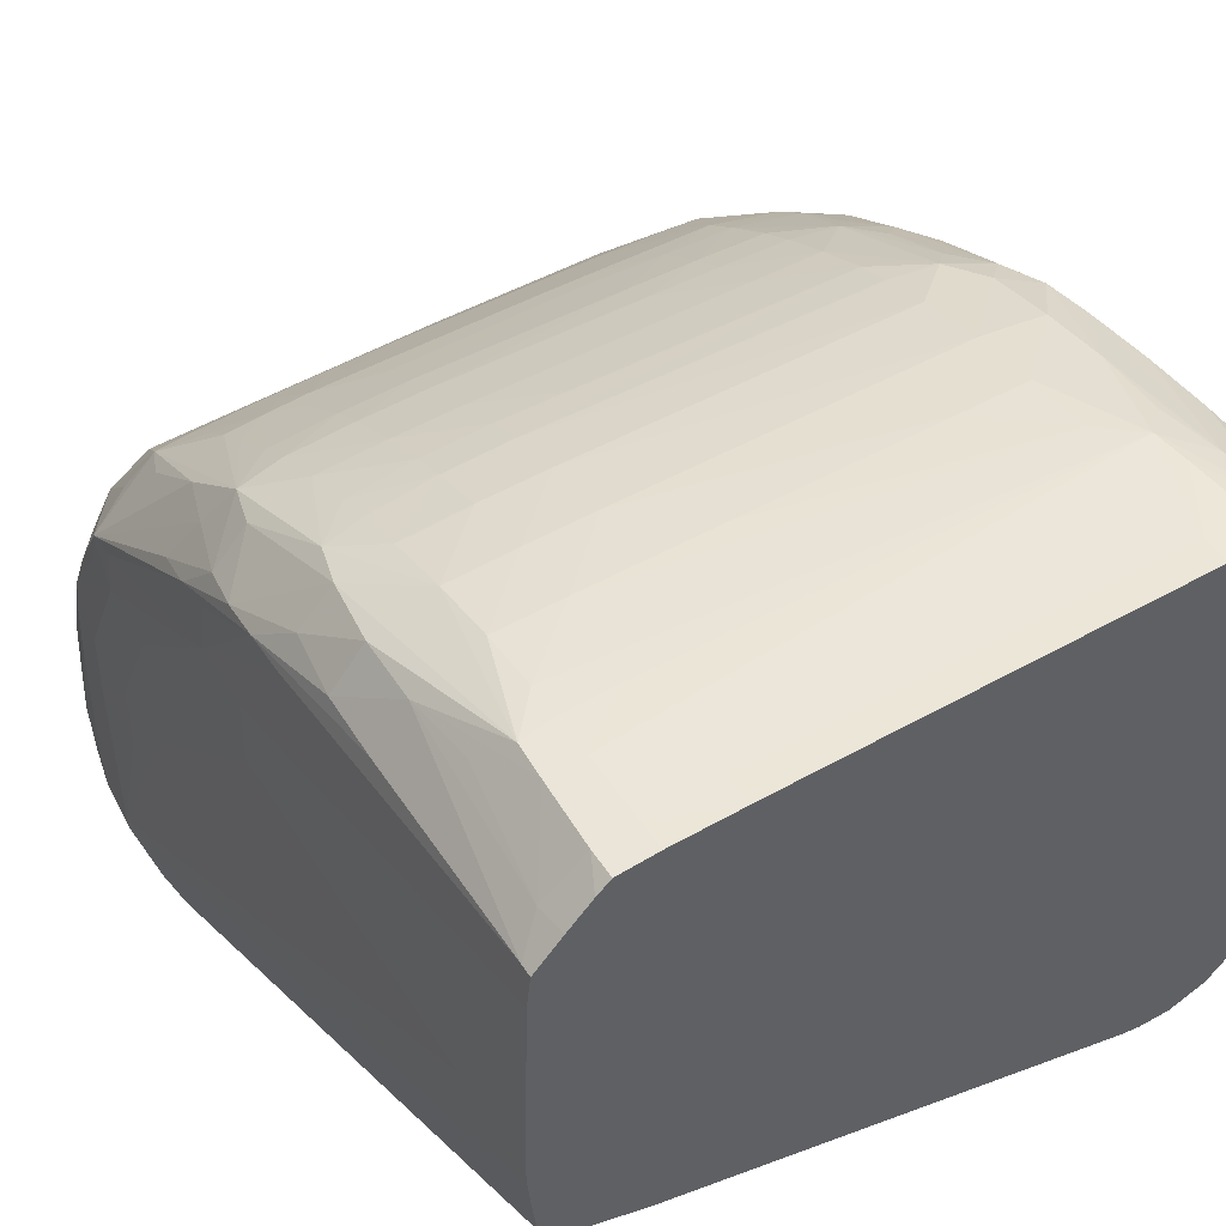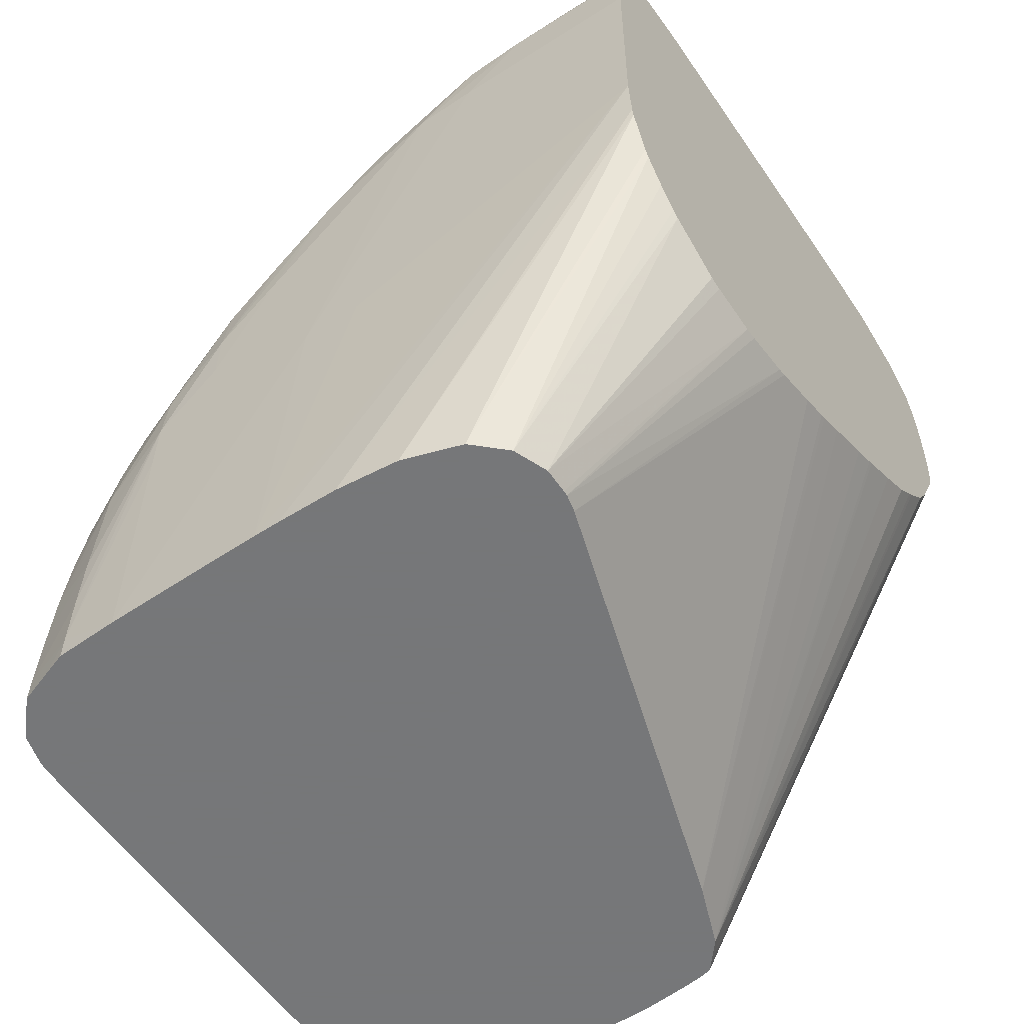
<metadata>
{"format":"obj","ext":"obj","renderer":"f3d","projection":"perspective","resolution":1024,"background":"white","views":[{"elev":50.2,"azim":-31.8,"up":"+Z"},{"elev":-57.1,"azim":124.2,"up":"+Y"}]}
</metadata>
<code>
v -0.01 0.0186 0.03712
v -0.0103 0.0186 0.03712
v -0.0063 0.0186 0.03711
v -0.01 0.0189 0.03712
v -0.01075 0.0186 0.03712
v -0.005998 0.0186 0.0371
v -0.0063 0.0189 0.0371
v -0.01075 0.0189 0.03712
v -0.0063 0.01964 0.03708
v -0.005917 0.02003 0.03706
v -0.01149 0.01964 0.03709
v -0.01149 0.0186 0.03711
v -0.01149 0.0189 0.03711
v -0.005782 0.0186 0.03709
v -0.005798 0.0189 0.03708
v -0.00587 0.01964 0.03707
v -0.01089 0.0201 0.03706
v -0.005427 0.0189 0.03698
v -0.0055 0.01964 0.03696
v -0.005625 0.02032 0.03693
v -0.005559 0.02112 0.0368
v -0.005559 0.02186 0.03666
v -0.0063 0.02112 0.03692
v -0.0063 0.0204 0.03702
v -0.01149 0.02046 0.03703
v -0.01149 0.02009 0.03706
v -0.01186 0.02003 0.03706
v -0.01189 0.01964 0.03707
v -0.01192 0.0186 0.03708
v -0.01192 0.0189 0.03708
v -0.005411 0.0186 0.03699
v -0.004995 0.01964 0.03659
v -0.005005 0.02038 0.03655
v -0.005035 0.02112 0.0365
v -0.005085 0.02186 0.03643
v -0.005136 0.02239 0.03637
v -0.005542 0.02262 0.03645
v -0.0063 0.02186 0.03678
v -0.01 0.02186 0.03681
v -0.007042 0.02112 0.03693
v -0.009264 0.02112 0.03694
v -0.01075 0.02112 0.03695
v -0.01149 0.02112 0.03694
v -0.01149 0.02186 0.03678
v -0.01205 0.02261 0.03643
v -0.01216 0.02186 0.03654
v -0.01219 0.02112 0.03662
v -0.01235 0.01895 0.03663
v -0.01214 0.02032 0.03675
v -0.01206 0.0186 0.03695
v -0.005147 0.0186 0.03677
v -0.004987 0.0189 0.03661
v -0.004762 0.01964 0.03595
v -0.004784 0.02038 0.03595
v -0.004823 0.02112 0.03595
v -0.004866 0.02186 0.03595
v -0.004986 0.02262 0.03599
v -0.005032 0.02335 0.03579
v -0.005115 0.02387 0.03566
v -0.005283 0.02288 0.03627
v -0.005777 0.02308 0.03636
v -0.0063 0.02261 0.03657
v -0.01 0.02261 0.03662
v -0.01075 0.02186 0.0368
v -0.01075 0.02261 0.0366
v -0.01149 0.02261 0.03657
v -0.01192 0.02306 0.03635
v -0.01242 0.02261 0.03604
v -0.01212 0.02409 0.03577
v -0.01258 0.0236 0.03549
v -0.01253 0.02186 0.03609
v -0.01256 0.02112 0.03614
v -0.01261 0.01874 0.03635
v -0.01247 0.0186 0.03652
v -0.01232 0.0186 0.03668
v -0.004987 0.0186 0.03662
v -0.004751 0.0189 0.03595
v -0.004845 0.0186 0.03622
v -0.004747 0.02261 0.0352
v -0.004808 0.02335 0.0352
v -0.004976 0.02411 0.03525
v -0.005058 0.02483 0.03502
v -0.005146 0.02527 0.03488
v -0.005286 0.02437 0.03552
v -0.005544 0.02411 0.03577
v -0.005542 0.02334 0.03616
v -0.0063 0.02315 0.03638
v -0.00578 0.02456 0.03563
v -0.0063 0.02409 0.03596
v -0.0063 0.02352 0.03623
v -0.01 0.02321 0.03641
v -0.01075 0.02319 0.0364
v -0.01149 0.02314 0.03638
v -0.01149 0.02351 0.03623
v -0.01149 0.02409 0.03598
v -0.01198 0.02457 0.03565
v -0.01262 0.02311 0.03562
v -0.01249 0.02409 0.03536
v -0.01261 0.02452 0.03488
v -0.01263 0.0186 0.03626
v -0.01262 0.0186 0.03636
v -0.01262 0.02261 0.03567
v -0.004751 0.0186 0.03595
v -0.004721 0.0186 0.0352
v -0.00474 0.02186 0.0352
v -0.004706 0.02261 0.03298
v -0.00474 0.02335 0.03446
v -0.004755 0.02409 0.03446
v -0.004838 0.02483 0.03446
v -0.005033 0.02554 0.03445
v -0.005118 0.02606 0.0342
v -0.005559 0.02579 0.03472
v -0.005559 0.02542 0.03499
v -0.005544 0.02481 0.03537
v -0.0063 0.02554 0.03508
v -0.0063 0.02499 0.03545
v -0.0063 0.02462 0.03567
v -0.007042 0.02464 0.03568
v -0.007042 0.02409 0.03597
v -0.01 0.02409 0.03602
v -0.009264 0.02357 0.03625
v -0.01 0.02358 0.03626
v -0.01075 0.02357 0.03625
v -0.01075 0.02409 0.03602
v -0.01149 0.02465 0.03569
v -0.01149 0.02502 0.03545
v -0.01149 0.02555 0.03508
v -0.01149 0.02592 0.03482
v -0.01188 0.02669 0.0341
v -0.01205 0.02542 0.03499
v -0.01226 0.02479 0.03518
v -0.01263 0.02409 0.03499
v -0.01269 0.02409 0.03446
v -0.01254 0.02502 0.03467
v -0.01263 0.02631 0.03349
v -0.0126 0.02669 0.03336
v -0.01266 0.0186 0.03598
v -0.0127 0.02335 0.03446
v -0.004703 0.0186 0.03402
v -0.0047 0.0186 0.03372
v -0.004696 0.0186 0.03328
v -0.004706 0.02261 0.03224
v -0.004745 0.02705 0.03076
v -0.004751 0.02705 0.0315
v -0.004716 0.02335 0.03298
v -0.004751 0.02483 0.03372
v -0.004801 0.02631 0.03298
v -0.004813 0.02557 0.03372
v -0.005012 0.02631 0.03373
v -0.005102 0.0268 0.03348
v -0.005432 0.02655 0.03398
v -0.005631 0.02631 0.0343
v -0.005926 0.02668 0.03409
v -0.0063 0.02591 0.03481
v -0.007042 0.02555 0.03509
v -0.007042 0.02501 0.03546
v -0.007783 0.02465 0.03569
v -0.01 0.02468 0.03571
v -0.01075 0.02467 0.03571
v -0.01075 0.02505 0.03547
v -0.0108 0.02564 0.03505
v -0.01108 0.02594 0.03483
v -0.01149 0.02631 0.03447
v -0.01149 0.02671 0.03412
v -0.01166 0.02742 0.03335
v -0.01206 0.02758 0.03285
v -0.01217 0.02684 0.03365
v -0.01204 0.02631 0.03427
v -0.01267 0.02631 0.03298
v -0.0127 0.02557 0.03298
v -0.01271 0.02409 0.03372
v -0.01256 0.02728 0.03243
v -0.01261 0.02745 0.03194
v -0.01262 0.02677 0.03298
v -0.01273 0.01964 0.03372
v -0.01272 0.0186 0.03372
v -0.01272 0.02335 0.03372
v -0.004698 0.0186 0.03298
v -0.004698 0.0189 0.03298
v -0.004727 0.02409 0.02841
v -0.004773 0.02705 0.02841
v -0.004787 0.02779 0.03002
v -0.004806 0.02779 0.03076
v -0.004833 0.02705 0.03224
v -0.005022 0.02705 0.03295
v -0.005141 0.02748 0.03269
v -0.005559 0.02731 0.03321
v -0.005631 0.02689 0.03373
v -0.006116 0.02741 0.03333
v -0.00661 0.02743 0.03336
v -0.0063 0.0267 0.03411
v -0.0063 0.02631 0.03445
v -0.007042 0.02671 0.03412
v -0.007042 0.02631 0.03448
v -0.007654 0.02593 0.03483
v -0.007783 0.02502 0.03547
v -0.007854 0.02564 0.03505
v -0.01 0.02505 0.03548
v -0.01059 0.02595 0.03484
v -0.0108 0.02624 0.03457
v -0.01075 0.02673 0.03414
v -0.01075 0.0271 0.03373
v -0.01075 0.02743 0.03336
v -0.01075 0.0277 0.03298
v -0.01075 0.02807 0.03245
v -0.01144 0.02763 0.03305
v -0.01149 0.02805 0.03241
v -0.01193 0.02821 0.03195
v -0.01224 0.02776 0.03219
v -0.01263 0.02752 0.0315
v -0.01267 0.02705 0.0315
v -0.01271 0.02631 0.0315
v -0.01271 0.02557 0.03224
v -0.01272 0.02557 0.0315
v -0.01243 0.02789 0.0315
v -0.01254 0.02797 0.03076
v -0.0127 0.02705 0.02853
v -0.01271 0.0186 0.03343
v -0.0127 0.02705 0.02841
v -0.0127 0.02693 0.02841
v -0.004714 0.0186 0.03224
v -0.004767 0.02347 0.02841
v -0.004815 0.02779 0.02841
v -0.004809 0.02779 0.02853
v -0.004797 0.02779 0.02928
v -0.005006 0.02844 0.02928
v -0.005002 0.02843 0.03002
v -0.004962 0.02785 0.03155
v -0.005029 0.02837 0.03076
v -0.00505 0.02764 0.03224
v -0.005223 0.02814 0.03184
v -0.005559 0.0276 0.03284
v -0.005717 0.02824 0.03201
v -0.0063 0.02806 0.03245
v -0.006337 0.02764 0.03304
v -0.007042 0.0277 0.03298
v -0.008524 0.02772 0.03298
v -0.008524 0.02744 0.03337
v -0.009264 0.02673 0.03414
v -0.008148 0.02594 0.03483
v -0.01 0.02557 0.03512
v -0.01 0.02595 0.03484
v -0.01 0.02632 0.03451
v -0.01 0.02673 0.03414
v -0.009264 0.02808 0.03247
v -0.01 0.02807 0.03246
v -0.01075 0.02828 0.03208
v -0.01149 0.02825 0.03204
v -0.01149 0.02848 0.0315
v -0.01149 0.0287 0.03076
v -0.01206 0.0283 0.0315
v -0.01257 0.028 0.03002
v -0.01258 0.02806 0.02928
v -0.01264 0.0276 0.03076
v -0.01269 0.02705 0.03076
v -0.01271 0.02631 0.03076
v -0.01217 0.02841 0.03076
v -0.0122 0.02847 0.03002
v -0.01264 0.02769 0.02928
v -0.01264 0.02767 0.02853
v -0.01265 0.02756 0.02841
v -0.01267 0.0186 0.03294
v -0.01267 0.02631 0.02841
v -0.00479 0.0186 0.0315
v -0.004786 0.02335 0.02841
v -0.005024 0.02839 0.02841
v -0.005017 0.0284 0.02853
v -0.005511 0.02881 0.02928
v -0.0056 0.02881 0.03
v -0.005101 0.02827 0.03134
v -0.005559 0.02867 0.03076
v -0.005505 0.02799 0.03225
v -0.005505 0.02838 0.03155
v -0.0063 0.02853 0.0315
v -0.0063 0.02828 0.03208
v -0.007042 0.02807 0.03246
v -0.008524 0.02807 0.03247
v -0.009264 0.02829 0.0321
v -0.01 0.02829 0.03209
v -0.01075 0.02852 0.0315
v -0.01075 0.02874 0.03076
v -0.01077 0.02887 0.02999
v -0.01149 0.02882 0.03002
v -0.01256 0.02804 0.02853
v -0.01221 0.02847 0.02928
v -0.01149 0.02883 0.02928
v -0.01264 0.02765 0.02841
v -0.01264 0.0186 0.03275
v -0.01267 0.02624 0.02841
v -0.005011 0.0186 0.03082
v -0.004989 0.02276 0.02841
v -0.005489 0.02866 0.02841
v -0.005629 0.02877 0.0286
v -0.005923 0.02891 0.0289
v -0.005882 0.02891 0.02928
v -0.005873 0.02891 0.02974
v -0.0063 0.02876 0.03076
v -0.007783 0.02855 0.0315
v -0.007042 0.02829 0.03209
v -0.008524 0.02854 0.0315
v -0.009264 0.02854 0.0315
v -0.008524 0.02875 0.03076
v -0.01 0.02886 0.0301
v -0.01054 0.02892 0.02972
v -0.01255 0.02802 0.02841
v -0.01219 0.02844 0.02853
v -0.01218 0.02842 0.02841
v -0.01054 0.02892 0.02941
v -0.01077 0.02889 0.02921
v -0.01149 0.02876 0.02853
v -0.01261 0.0186 0.03259
v -0.01262 0.02585 0.02841
v -0.005349 0.0186 0.03046
v -0.005039 0.02265 0.02841
v -0.005612 0.02873 0.02841
v -0.006257 0.02885 0.0286
v -0.007042 0.02884 0.02853
v -0.007842 0.02886 0.02861
v -0.009191 0.02886 0.0286
v -0.009389 0.02891 0.02888
v -0.01006 0.02892 0.02921
v -0.006267 0.02881 0.02841
v -0.01 0.02892 0.02973
v -0.0063 0.02891 0.02975
v -0.0063 0.02888 0.03012
v -0.007783 0.02876 0.03076
v -0.01149 0.02874 0.02841
v -0.01034 0.0289 0.02892
v -0.01136 0.02875 0.02841
v -0.01075 0.02883 0.02853
v -0.01252 0.0186 0.03251
v -0.01252 0.02554 0.02841
v -0.01249 0.02548 0.02841
v -0.01216 0.02482 0.02841
v -0.01191 0.0244 0.02841
v -0.005747 0.0186 0.03031
v -0.005596 0.02203 0.02841
v -0.005518 0.0221 0.02841
v -0.00528 0.02233 0.02841
v -0.006915 0.02882 0.02841
v -0.007042 0.02882 0.02841
v -0.009208 0.02882 0.02841
v -0.01006 0.02886 0.0286
v -0.009848 0.02891 0.02888
v -0.01075 0.0288 0.02841
v -0.01225 0.0186 0.03229
v -0.01156 0.02402 0.02841
v -0.007036 0.02163 0.02841
v -0.006432 0.02165 0.02841
v -0.006278 0.02167 0.02841
v -0.006046 0.0186 0.03031
v -0.01005 0.02882 0.02841
v -0.01025 0.02305 0.02841
v -0.01019 0.02301 0.02841
v -0.009881 0.02283 0.02841
v -0.009264 0.02249 0.02841
v -0.01149 0.0186 0.03199
v -0.01148 0.02394 0.02841
v -0.01119 0.02366 0.02841
v -0.01076 0.02337 0.02841
v -0.007189 0.02165 0.02841
v -0.006105 0.0186 0.03031
v -0.008919 0.0223 0.02841
v -0.006307 0.0186 0.03035
v -0.008843 0.02226 0.02841
v -0.008473 0.02208 0.02841
v -0.007895 0.02184 0.02841
v -0.007783 0.0218 0.02841
f 190 236 237
f 191 193 192
f 190 237 238
f 190 238 239
f 190 239 193
f 190 234 236
f 190 193 191
f 193 239 240
f 197 241 198
f 193 195 194
f 195 240 197
f 196 197 198
f 197 240 241
f 198 241 199
f 199 241 242
f 199 243 244
f 190 235 234
f 199 242 243
f 193 240 195
f 189 235 190
f 182 226 227
f 189 233 234
f 180 223 181
f 199 244 201
f 180 221 222
f 181 223 224
f 181 224 225
f 181 225 182
f 182 225 226
f 182 227 183
f 183 228 184
f 183 227 229
f 364 367 368
f 184 228 230
f 184 230 185
f 185 230 186
f 186 230 231
f 186 231 232
f 186 232 187
f 187 232 189
f 189 232 233
f 189 234 235
f 199 201 200
f 216 253 252
f 202 244 238
f 212 214 213
f 212 255 256
f 214 256 217
f 215 251 257
f 215 257 216
f 180 266 223
f 216 257 258
f 216 258 253
f 217 256 255
f 217 255 259
f 217 259 260
f 217 260 261
f 217 261 219
f 218 220 263
f 218 263 262
f 221 264 222
f 222 264 265
f 223 266 267
f 223 267 224
f 212 256 214
f 201 244 202
f 211 255 212
f 210 254 255
f 202 238 203
f 203 238 204
f 204 238 237
f 204 237 245
f 204 245 246
f 204 246 205
f 205 207 206
f 205 246 247
f 205 247 207
f 207 247 248
f 207 248 208
f 208 248 249
f 208 249 250
f 208 250 251
f 208 251 209
f 209 251 215
f 210 216 252
f 210 252 253
f 210 253 254
f 210 255 211
f 180 292 266
f 180 363 356
f 180 322 315
f 169 174 173
f 169 173 210
f 169 210 211
f 169 211 212
f 169 212 170
f 170 212 213
f 170 213 171
f 171 213 214
f 171 214 177
f 172 209 215
f 172 215 173
f 173 215 216
f 173 216 210
f 175 177 214
f 175 214 217
f 175 217 176
f 176 217 219
f 176 219 220
f 176 220 218
f 166 209 172
f 178 221 180
f 166 208 209
f 165 207 208
f 156 196 158
f 156 158 157
f 158 196 198
f 158 198 159
f 159 198 160
f 160 198 161
f 161 199 162
f 161 198 199
f 162 199 200
f 162 200 164
f 162 164 163
f 164 201 165
f 164 200 201
f 165 201 202
f 165 202 203
f 165 203 204
f 165 204 205
f 165 205 206
f 165 206 207
f 165 208 166
f 180 315 292
f 178 180 179
f 180 265 291
f 180 334 333
f 180 333 332
f 180 332 312
f 180 312 289
f 180 289 263
f 180 263 220
f 180 220 219
f 180 219 261
f 180 261 287
f 180 287 305
f 180 305 307
f 180 307 327
f 180 327 329
f 180 329 345
f 180 345 352
f 180 352 342
f 180 342 341
f 180 341 340
f 180 340 322
f 180 335 334
f 180 222 265
f 180 347 335
f 180 359 358
f 180 291 314
f 180 314 339
f 180 339 338
f 180 338 337
f 180 337 350
f 180 350 349
f 180 349 348
f 180 348 361
f 180 361 368
f 180 368 367
f 180 367 366
f 180 366 365
f 180 365 363
f 224 267 226
f 180 356 355
f 180 355 354
f 180 354 353
f 180 353 360
f 180 360 359
f 180 358 347
f 224 226 225
f 247 279 280
f 226 268 227
f 302 326 303
f 303 325 304
f 303 326 325
f 304 323 321
f 304 321 308
f 304 325 323
f 306 310 307
f 307 310 327
f 308 321 328
f 308 328 309
f 309 328 310
f 310 329 327
f 310 328 330
f 310 330 329
f 311 312 332
f 311 332 333
f 311 333 334
f 311 334 335
f 311 335 331
f 300 326 302
f 313 336 337
f 298 326 300
f 297 326 298
f 288 289 311
f 289 312 311
f 290 313 314
f 290 314 291
f 292 315 293
f 293 315 294
f 294 316 317
f 294 317 318
f 294 318 319
f 294 319 320
f 294 320 321
f 294 321 295
f 294 315 322
f 294 322 316
f 295 321 296
f 296 321 323
f 296 323 324
f 296 324 325
f 296 325 297
f 297 325 326
f 286 310 306
f 313 337 338
f 313 339 314
f 343 352 345
f 346 353 354
f 346 354 355
f 346 355 356
f 346 356 357
f 346 347 358
f 346 358 359
f 346 359 360
f 346 360 353
f 348 351 362
f 348 362 361
f 356 363 357
f 357 363 365
f 357 365 366
f 357 366 367
f 357 367 364
f 361 362 368
f 362 364 368
f 155 197 196
f 336 351 348
f 313 338 339
f 336 350 337
f 336 348 349
f 316 340 317
f 316 322 340
f 317 340 341
f 317 341 342
f 317 342 319
f 317 319 318
f 319 342 352
f 319 352 343
f 319 343 344
f 319 344 320
f 320 344 321
f 321 344 328
f 323 325 324
f 328 344 343
f 328 343 330
f 329 330 345
f 330 343 345
f 331 335 346
f 335 347 346
f 336 349 350
f 226 267 268
f 286 309 310
f 286 304 308
f 239 242 240
f 240 242 241
f 245 277 278
f 245 278 279
f 245 279 246
f 246 279 247
f 247 280 249
f 247 249 248
f 249 280 250
f 250 281 282
f 250 282 283
f 250 283 257
f 250 257 251
f 250 280 281
f 253 284 260
f 253 260 259
f 253 259 254
f 253 258 285
f 253 285 284
f 239 243 242
f 254 259 255
f 239 244 243
f 237 277 245
f 227 268 269
f 227 269 229
f 228 229 270
f 228 270 230
f 229 269 271
f 229 271 270
f 230 270 231
f 231 233 272
f 231 272 232
f 231 270 273
f 231 273 233
f 232 272 233
f 233 273 274
f 233 274 275
f 233 275 234
f 234 275 276
f 234 276 236
f 236 276 237
f 237 276 277
f 238 244 239
f 286 308 309
f 257 283 258
f 258 286 285
f 277 299 278
f 278 299 298
f 278 298 300
f 278 300 301
f 278 301 279
f 279 301 280
f 280 301 281
f 281 301 300
f 281 300 302
f 281 302 303
f 281 303 282
f 282 303 304
f 282 304 283
f 283 304 286
f 284 305 287
f 284 285 306
f 284 306 307
f 284 307 305
f 285 286 306
f 275 277 276
f 258 283 286
f 275 299 277
f 274 298 275
f 260 287 261
f 260 284 287
f 262 263 288
f 263 289 288
f 264 290 265
f 265 290 291
f 266 292 268
f 266 268 267
f 268 292 293
f 268 293 294
f 268 294 295
f 268 295 296
f 268 296 269
f 269 296 271
f 270 271 273
f 271 296 297
f 271 297 274
f 271 274 273
f 274 297 298
f 275 298 299
f 155 195 197
f 183 229 228
f 154 195 155
f 33 56 34
f 33 54 55
f 34 56 35
f 35 56 57
f 35 57 36
f 36 57 58
f 36 58 59
f 36 59 60
f 36 60 37
f 37 60 61
f 37 61 38
f 38 61 62
f 38 62 63
f 38 63 39
f 39 64 42
f 39 42 41
f 39 41 40
f 39 63 64
f 42 64 43
f 33 55 56
f 43 64 44
f 32 54 33
f 32 52 53
f 23 40 24
f 24 40 41
f 24 41 42
f 24 42 25
f 25 42 43
f 25 43 27
f 25 27 26
f 27 43 44
f 27 44 45
f 27 45 46
f 27 46 47
f 27 47 28
f 28 48 30
f 28 47 49
f 28 49 48
f 29 30 50
f 30 48 50
f 31 51 32
f 32 51 52
f 32 53 54
f 23 39 40
f 44 64 65
f 44 66 67
f 57 80 58
f 58 80 81
f 58 81 82
f 58 82 59
f 59 82 83
f 59 83 84
f 59 84 60
f 60 84 85
f 60 85 86
f 60 86 61
f 61 87 62
f 61 86 88
f 61 88 89
f 61 89 90
f 61 90 87
f 62 87 91
f 62 91 63
f 63 65 64
f 63 91 92
f 56 80 57
f 44 65 66
f 56 79 80
f 54 79 55
f 44 67 45
f 45 68 46
f 45 67 69
f 45 69 70
f 45 70 68
f 46 68 71
f 46 71 47
f 47 71 72
f 47 73 48
f 47 48 49
f 48 73 74
f 48 74 75
f 48 75 50
f 51 76 52
f 52 77 53
f 52 76 78
f 52 78 77
f 53 77 79
f 53 79 54
f 55 79 56
f 63 92 65
f 23 38 39
f 22 37 38
f 1 313 290
f 1 290 264
f 1 264 221
f 1 221 178
f 1 178 141
f 1 141 140
f 1 140 139
f 1 139 104
f 1 104 103
f 1 103 78
f 1 78 76
f 1 76 51
f 1 51 31
f 1 31 14
f 1 14 6
f 1 6 3
f 1 3 4
f 1 4 2
f 2 4 5
f 1 336 313
f 3 6 7
f 1 351 336
f 1 364 362
f 155 196 156
f 1 2 5
f 1 5 12
f 1 12 29
f 1 29 50
f 1 50 75
f 1 75 74
f 1 74 101
f 1 101 100
f 1 100 137
f 1 137 176
f 1 176 218
f 1 218 262
f 1 262 288
f 1 288 311
f 1 311 331
f 1 331 346
f 1 346 357
f 1 357 364
f 1 362 351
f 22 38 23
f 3 7 4
f 4 7 9
f 11 27 28
f 11 28 13
f 12 13 30
f 12 30 29
f 13 28 30
f 14 31 15
f 15 31 18
f 15 18 16
f 17 25 26
f 18 32 33
f 18 33 34
f 18 34 19
f 18 31 32
f 19 34 35
f 19 35 21
f 19 21 20
f 21 35 36
f 21 36 22
f 22 36 37
f 11 26 27
f 4 8 5
f 11 17 26
f 10 24 25
f 4 9 10
f 4 10 11
f 4 11 8
f 5 8 13
f 5 13 12
f 6 14 15
f 6 15 7
f 7 15 16
f 7 16 10
f 7 10 9
f 8 11 13
f 10 17 11
f 10 16 18
f 10 18 19
f 10 19 20
f 10 20 21
f 10 21 22
f 10 22 23
f 10 23 24
f 10 25 17
f 65 92 66
f 47 72 73
f 66 93 67
f 122 124 123
f 124 159 125
f 125 159 160
f 125 160 126
f 126 160 161
f 126 161 162
f 126 162 127
f 127 162 128
f 128 162 163
f 128 163 129
f 66 92 93
f 129 165 166
f 129 166 167
f 129 167 136
f 129 136 168
f 129 168 130
f 129 163 164
f 130 168 136
f 130 136 131
f 120 159 124
f 131 136 134
f 120 158 159
f 120 124 122
f 109 149 110
f 110 149 111
f 111 149 150
f 111 150 151
f 111 151 112
f 112 151 152
f 112 152 153
f 112 153 154
f 112 154 113
f 113 154 115
f 115 155 156
f 115 156 116
f 115 154 155
f 116 156 117
f 117 156 118
f 118 157 119
f 118 156 157
f 119 157 158
f 119 158 120
f 120 122 121
f 109 148 149
f 133 135 169
f 133 170 171
f 147 149 148
f 147 184 185
f 147 185 149
f 149 185 150
f 150 185 186
f 150 186 187
f 150 187 151
f 151 187 188
f 151 188 153
f 151 153 152
f 153 188 187
f 153 187 189
f 153 189 190
f 153 190 191
f 153 191 192
f 153 192 154
f 154 192 193
f 154 193 194
f 154 194 195
f 144 146 145
f 133 169 170
f 144 147 146
f 144 183 184
f 133 171 138
f 135 136 169
f 136 167 166
f 136 166 172
f 136 172 173
f 136 173 174
f 136 174 169
f 137 175 176
f 137 138 177
f 137 177 175
f 138 171 177
f 141 178 179
f 141 179 142
f 142 179 180
f 142 180 143
f 143 180 181
f 143 181 182
f 143 182 144
f 144 182 183
f 144 184 147
f 108 148 109
f 129 164 165
f 108 146 147
f 79 108 80
f 80 108 109
f 80 109 81
f 81 109 82
f 82 109 110
f 82 110 83
f 83 110 111
f 83 111 112
f 83 112 113
f 83 113 114
f 83 114 84
f 84 114 88
f 84 88 85
f 85 88 86
f 87 90 91
f 88 114 113
f 88 113 115
f 88 115 116
f 88 116 117
f 79 107 108
f 88 117 89
f 79 106 107
f 77 105 79
f 67 93 94
f 67 94 95
f 67 95 96
f 67 96 69
f 68 70 97
f 68 97 71
f 69 96 98
f 69 98 70
f 108 147 148
f 70 99 97
f 71 97 72
f 72 97 73
f 73 100 101
f 73 101 74
f 73 97 102
f 73 102 100
f 77 78 103
f 77 103 104
f 77 104 105
f 79 105 106
f 89 117 118
f 70 98 99
f 89 119 90
f 98 134 99
f 99 135 133
f 99 133 132
f 99 134 136
f 99 136 135
f 100 102 137
f 102 133 138
f 102 138 137
f 104 139 106
f 104 106 105
f 106 139 140
f 106 140 141
f 106 141 142
f 106 142 143
f 106 144 145
f 106 145 107
f 107 145 146
f 107 146 108
f 89 118 119
f 98 131 134
f 97 133 102
f 106 143 144
f 97 99 132
f 90 119 120
f 97 132 133
f 90 121 91
f 91 121 122
f 91 122 123
f 91 123 92
f 92 123 94
f 92 94 93
f 94 123 95
f 90 120 121
f 95 125 96
f 96 131 98
f 95 123 124
f 96 125 126
f 96 126 127
f 96 127 128
f 96 128 129
f 96 129 130
f 95 124 125
f 96 130 131

</code>
